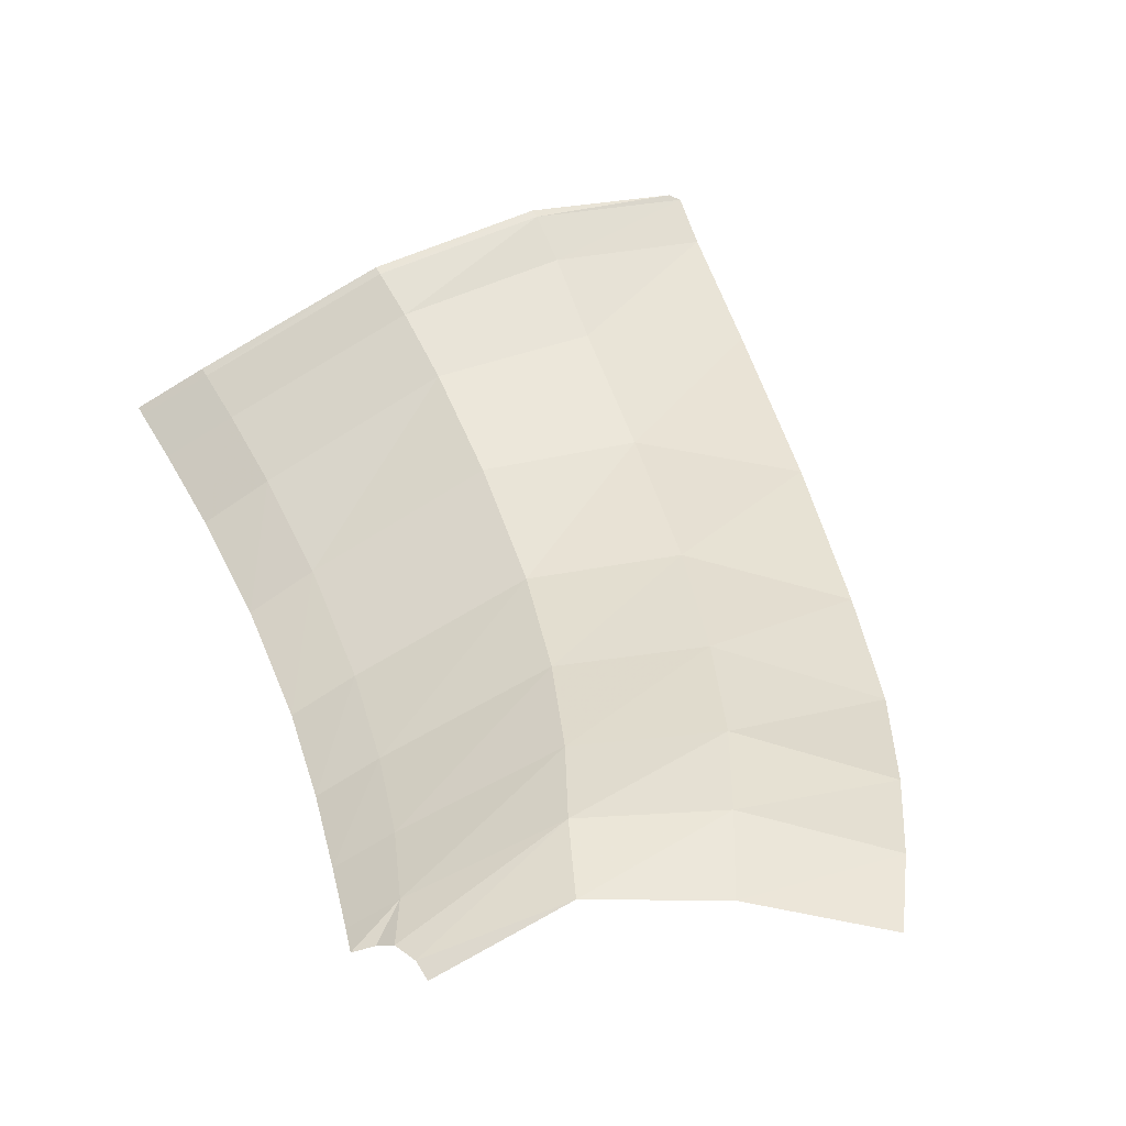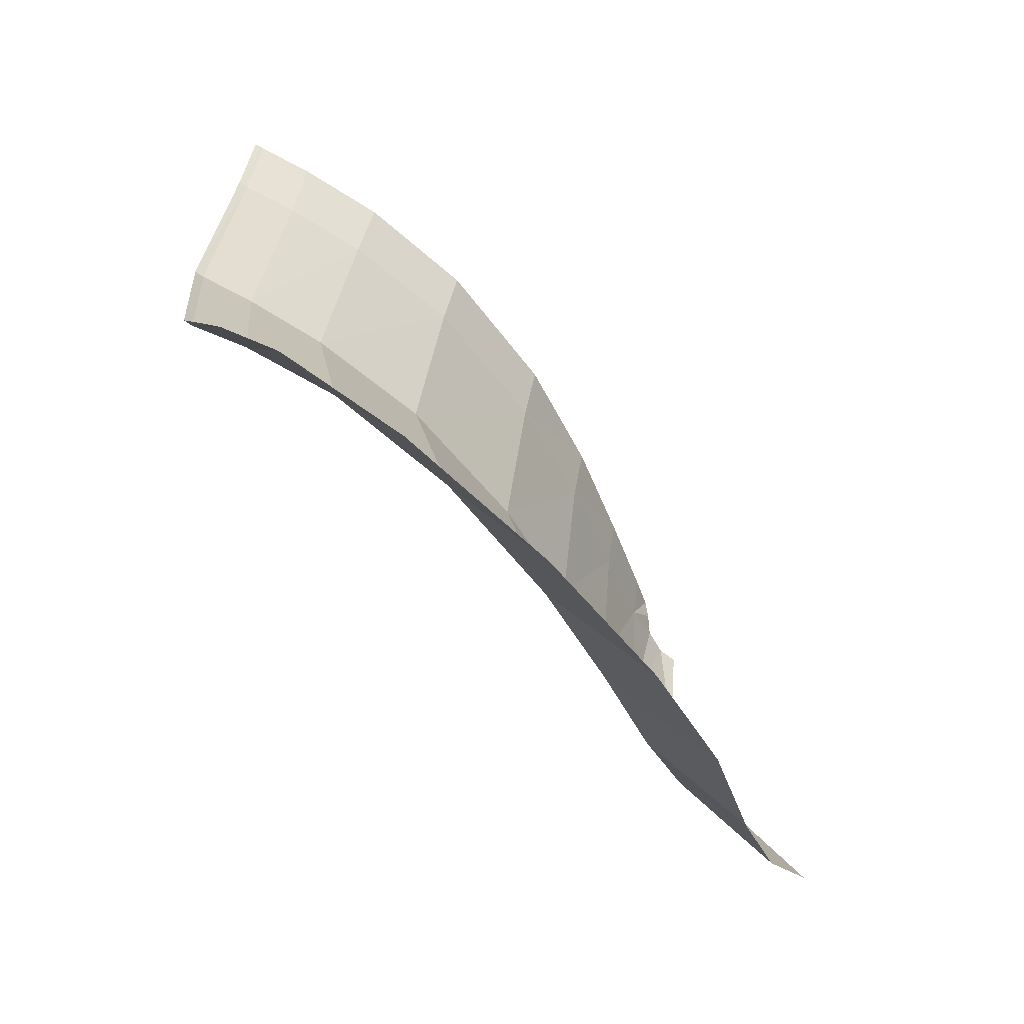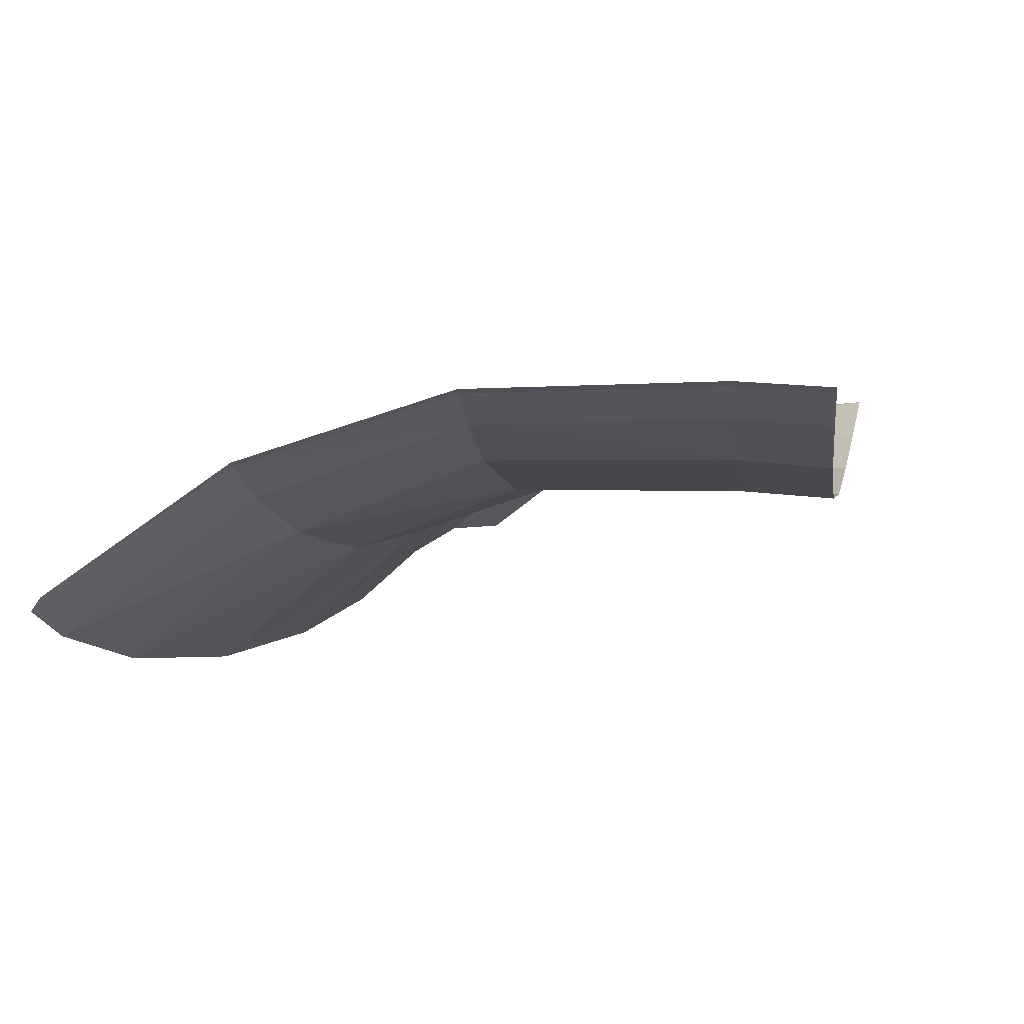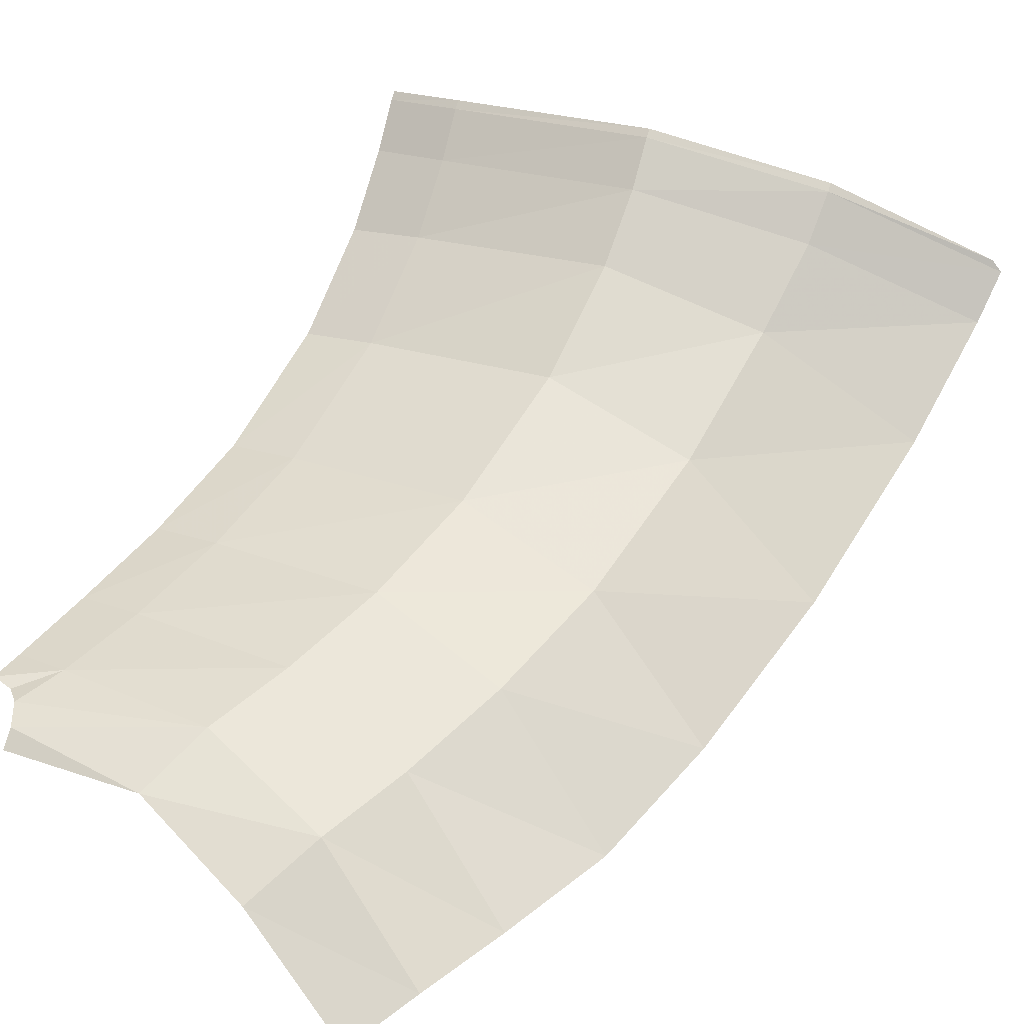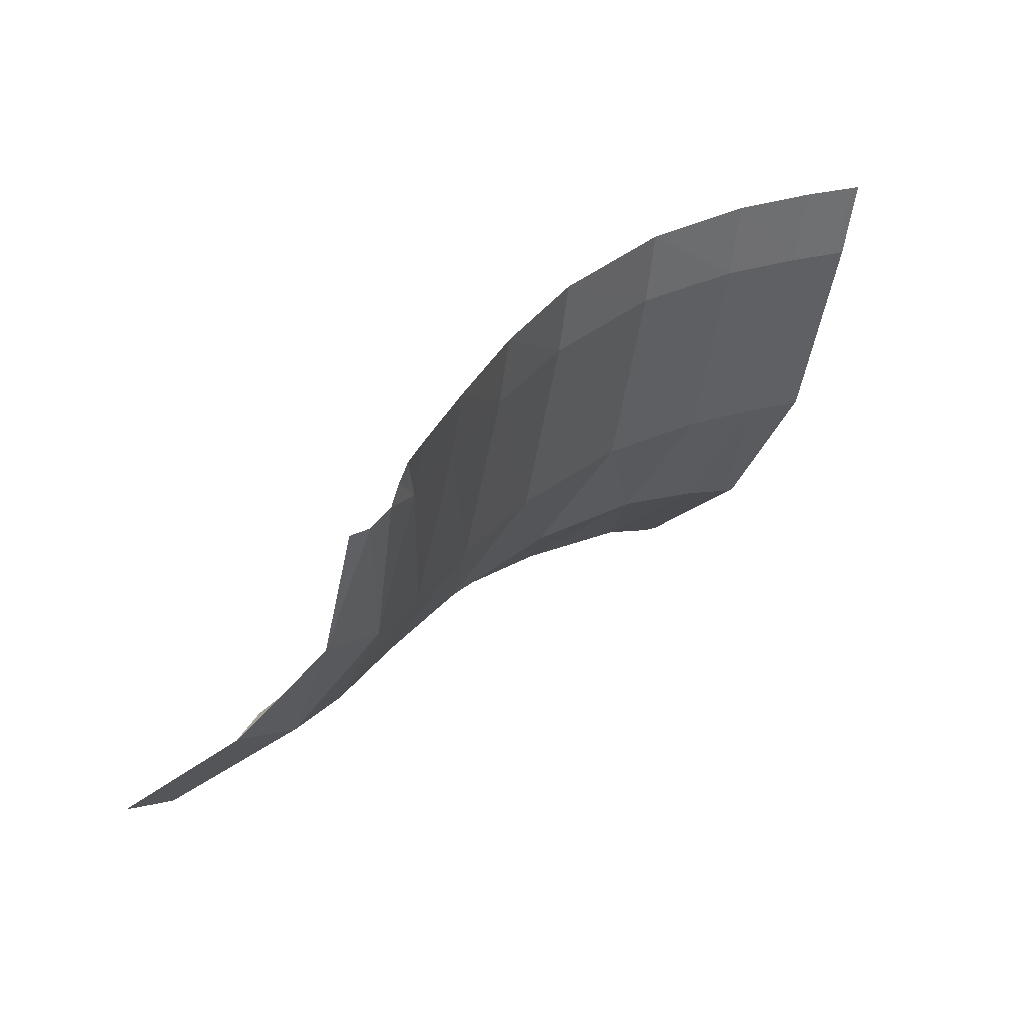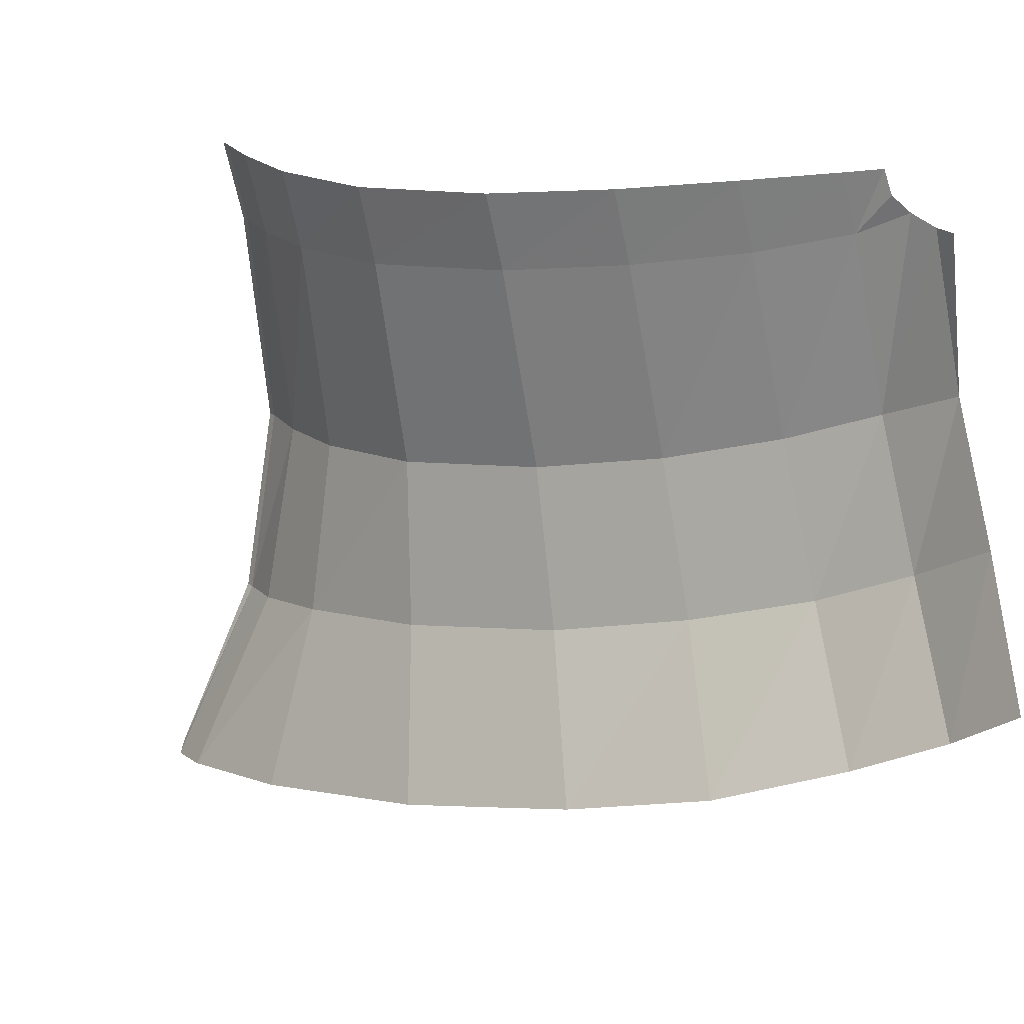
<metadata>
{"format":"obj","ext":"obj","renderer":"f3d","projection":"perspective","resolution":1024,"background":"white","views":[{"elev":-79.0,"azim":35.1,"up":"+Y"},{"elev":40.5,"azim":101.9,"up":"+Y"},{"elev":39.4,"azim":-168.9,"up":"+Z"},{"elev":13.9,"azim":33.1,"up":"+Z"},{"elev":-56.4,"azim":-94.1,"up":"+Y"},{"elev":-63.8,"azim":-77.7,"up":"+Z"}]}
</metadata>
<code>
v 0.749 0.2865 0.9795
v 1.267 0.592 0.849
v 0.8225 0.592 1.101
v 0.191 0.269 1.069
v 0.8225 0.592 1.101
v 0.2285 0.5785 1.183
v 1.406 1.44 1.236
v 1.895 2.042 1.13
v 1.466 1.946 1.579
v 1.406 1.44 1.236
v 1.794 1.488 0.762
v 1.895 2.042 1.13
v 1.406 1.44 1.236
v 1.341 0.9935 1.016
v 1.794 1.488 0.762
v 1.794 1.488 0.762
v 1.341 0.9935 1.016
v 1.71 1.024 0.53
v 1.341 0.9935 1.016
v 0.8825 0.9755 1.26
v 0.8225 0.592 1.101
v 1.267 0.592 0.849
v 0.9295 1.394 1.48
v 1.406 1.44 1.236
v 1.466 1.946 1.579
v 0 0.1565 1.045
v 0.191 0.269 1.069
v 0 0.275 1.087
v 0 0.1565 1.045
v 0.076 0.1495 1.02
v 0.191 0.269 1.069
v 0.191 0.269 1.069
v 0.076 0.1495 1.02
v 0.135 0.104 1.002
v 2.063 2.911 1.96
v 1.528 2.336 1.957
v 1.992 2.579 1.588
v 2.063 2.911 1.96
v 1.587 2.541 2.24
v 1.528 2.336 1.957
v 0 0.275 1.087
v 0.191 0.269 1.069
v 0.2285 0.5785 1.183
v 0 0.578 1.201
v 1.587 2.541 2.24
v 2.063 2.911 1.96
v 2.102 3.005 2.127
v 1.615 2.624 2.413
v 1.615 2.643 2.441
v 1.024 2.399 2.584
v 1.615 2.624 2.413
v 1.615 2.643 2.441
v 1.024 2.417 2.613
v 1.024 2.399 2.584
v 0.2825 2.312 2.652
v 1.024 2.417 2.613
v 0.2825 2.329 2.682
v 0.2825 2.312 2.652
v 1.024 2.399 2.584
v 1.024 2.417 2.613
v 0.27 1.798 1.879
v 1.006 2.156 2.164
v 0.2785 2.079 2.217
v 0.27 1.798 1.879
v 0.9725 1.853 1.821
v 1.006 2.156 2.164
v 0.9725 1.853 1.821
v 1.466 1.946 1.579
v 1.528 2.336 1.957
v 0.9725 1.853 1.821
v 0.9295 1.394 1.48
v 1.466 1.946 1.579
v 0 0.953 1.352
v 0.2465 0.955 1.337
v 0.259 1.361 1.547
v 0 1.359 1.56
v 0 0.578 1.201
v 0.2285 0.5785 1.183
v 0.2465 0.955 1.337
v 0 0.953 1.352
v 0.9295 1.394 1.48
v 0.259 1.361 1.547
v 0.2465 0.955 1.337
v 0.9295 1.394 1.48
v 0.2465 0.955 1.337
v 0.8825 0.9755 1.26
v 0.259 1.361 1.547
v 0.9295 1.394 1.48
v 0.9725 1.853 1.821
v 0.27 1.798 1.879
v 0.27 1.798 1.879
v 0 1.79 1.887
v 0 1.359 1.56
v 0.259 1.361 1.547
v 0.2785 2.079 2.217
v 0 2.074 2.224
v 0 1.79 1.887
v 0.27 1.798 1.879
v 0.282 2.229 2.476
v 0 2.231 2.495
v 0 2.074 2.224
v 0.2785 2.079 2.217
v 0.2825 2.312 2.652
v 0 2.313 2.671
v 0 2.231 2.495
v 0.282 2.229 2.476
v 0 2.313 2.671
v 0.2825 2.329 2.682
v 0 2.33 2.701
v 0 2.313 2.671
v 0.2825 2.312 2.652
v 0.2825 2.329 2.682
v 1.71 1.024 0.53
v 1.341 0.9935 1.016
v 1.267 0.592 0.849
v 1.71 1.024 0.53
v 1.267 0.592 0.849
v 1.619 0.593 0.4085
v 0.8825 0.9755 1.26
v 1.341 0.9935 1.016
v 1.406 1.44 1.236
v 0.9295 1.394 1.48
v 0.8825 0.9755 1.26
v 0.2465 0.955 1.337
v 0.2285 0.5785 1.183
v 0.8825 0.9755 1.26
v 0.2285 0.5785 1.183
v 0.8225 0.592 1.101
v 0.6645 0.064 0.8195
v 0.174 0.043 0.943
v 0.1775 0.0015 0.882
v 0.6645 0.064 0.8195
v 1.046 0.0665 0.5455
v 1.171 0.2875 0.716
v 0.6645 0.064 0.8195
v 1.171 0.2875 0.716
v 0.749 0.2865 0.9795
v 0.749 0.2865 0.9795
v 0.174 0.043 0.943
v 0.6645 0.064 0.8195
v 0.749 0.2865 0.9795
v 0.135 0.104 1.002
v 0.174 0.043 0.943
v 0.749 0.2865 0.9795
v 0.191 0.269 1.069
v 0.135 0.104 1.002
v 0.2785 2.079 2.217
v 1.02 2.313 2.412
v 0.282 2.229 2.476
v 1.466 1.946 1.579
v 1.895 2.042 1.13
v 1.992 2.579 1.588
v 1.466 1.946 1.579
v 1.992 2.579 1.588
v 1.528 2.336 1.957
v 1.006 2.156 2.164
v 1.528 2.336 1.957
v 1.587 2.541 2.24
v 1.02 2.313 2.412
v 2.076 2.989 2.168
v 1.615 2.624 2.413
v 2.102 3.005 2.127
v 2.076 2.989 2.168
v 1.615 2.643 2.441
v 1.615 2.624 2.413
v 1.024 2.399 2.584
v 0.2825 2.312 2.652
v 0.282 2.229 2.476
v 1.024 2.399 2.584
v 0.282 2.229 2.476
v 1.02 2.313 2.412
v 1.02 2.313 2.412
v 1.615 2.624 2.413
v 1.024 2.399 2.584
v 1.02 2.313 2.412
v 1.587 2.541 2.24
v 1.615 2.624 2.413
v 0.2785 2.079 2.217
v 1.006 2.156 2.164
v 1.02 2.313 2.412
v 0.9725 1.853 1.821
v 1.528 2.336 1.957
v 1.006 2.156 2.164
v 0.191 0.269 1.069
v 0.749 0.2865 0.9795
v 0.8225 0.592 1.101
v 0.749 0.2865 0.9795
v 1.171 0.2875 0.716
v 1.267 0.592 0.849
v 1.171 0.2875 0.716
v 1.619 0.593 0.4085
v 1.267 0.592 0.849
v 1.171 0.2875 0.716
v 1.52 0.291 0.302
v 1.619 0.593 0.4085
v 1.046 0.0665 0.5455
v 1.52 0.291 0.302
v 1.171 0.2875 0.716
v 1.046 0.0665 0.5455
v 1.393 0.088 0.1715
v 1.52 0.291 0.302
g mesh7200323
f 1 2 3
f 4 5 6
f 7 8 9
f 10 11 12
f 13 14 15
f 16 17 18
f 19 20 21
f 21 22 19
f 23 24 25
f 26 27 28
f 29 30 31
f 32 33 34
f 35 36 37
f 38 39 40
f 41 42 43
f 43 44 41
f 45 46 47
f 47 48 45
f 49 50 51
f 52 53 54
f 55 56 57
f 58 59 60
f 61 62 63
f 64 65 66
f 67 68 69
f 70 71 72
f 73 74 75
f 75 76 73
f 77 78 79
f 79 80 77
f 81 82 83
f 84 85 86
f 87 88 89
f 89 90 87
f 91 92 93
f 93 94 91
f 95 96 97
f 97 98 95
f 99 100 101
f 101 102 99
f 103 104 105
f 105 106 103
f 107 108 109
f 110 111 112
f 113 114 115
f 116 117 118
f 119 120 121
f 121 122 119
f 123 124 125
f 126 127 128
f 129 130 131
f 132 133 134
f 135 136 137
f 138 139 140
f 141 142 143
f 144 145 146
f 147 148 149
f 150 151 152
f 153 154 155
f 156 157 158
f 158 159 156
f 160 161 162
f 163 164 165
f 166 167 168
f 169 170 171
f 172 173 174
f 175 176 177
f 178 179 180
f 181 182 183
f 184 185 186
f 187 188 189
f 190 191 192
f 193 194 195
f 196 197 198
f 199 200 201

</code>
